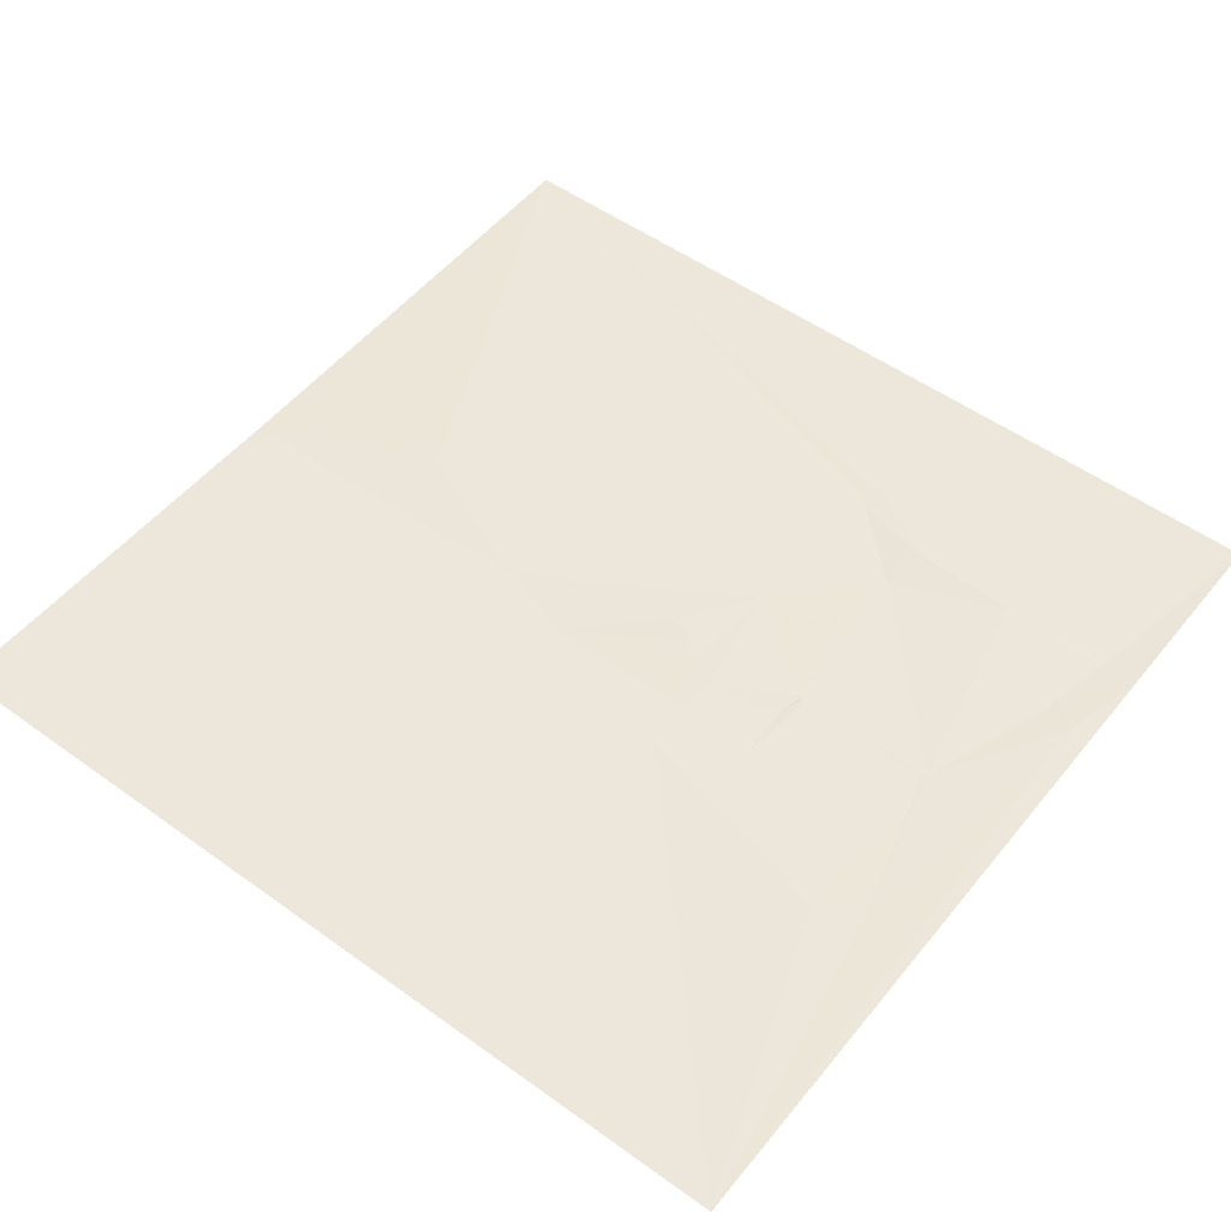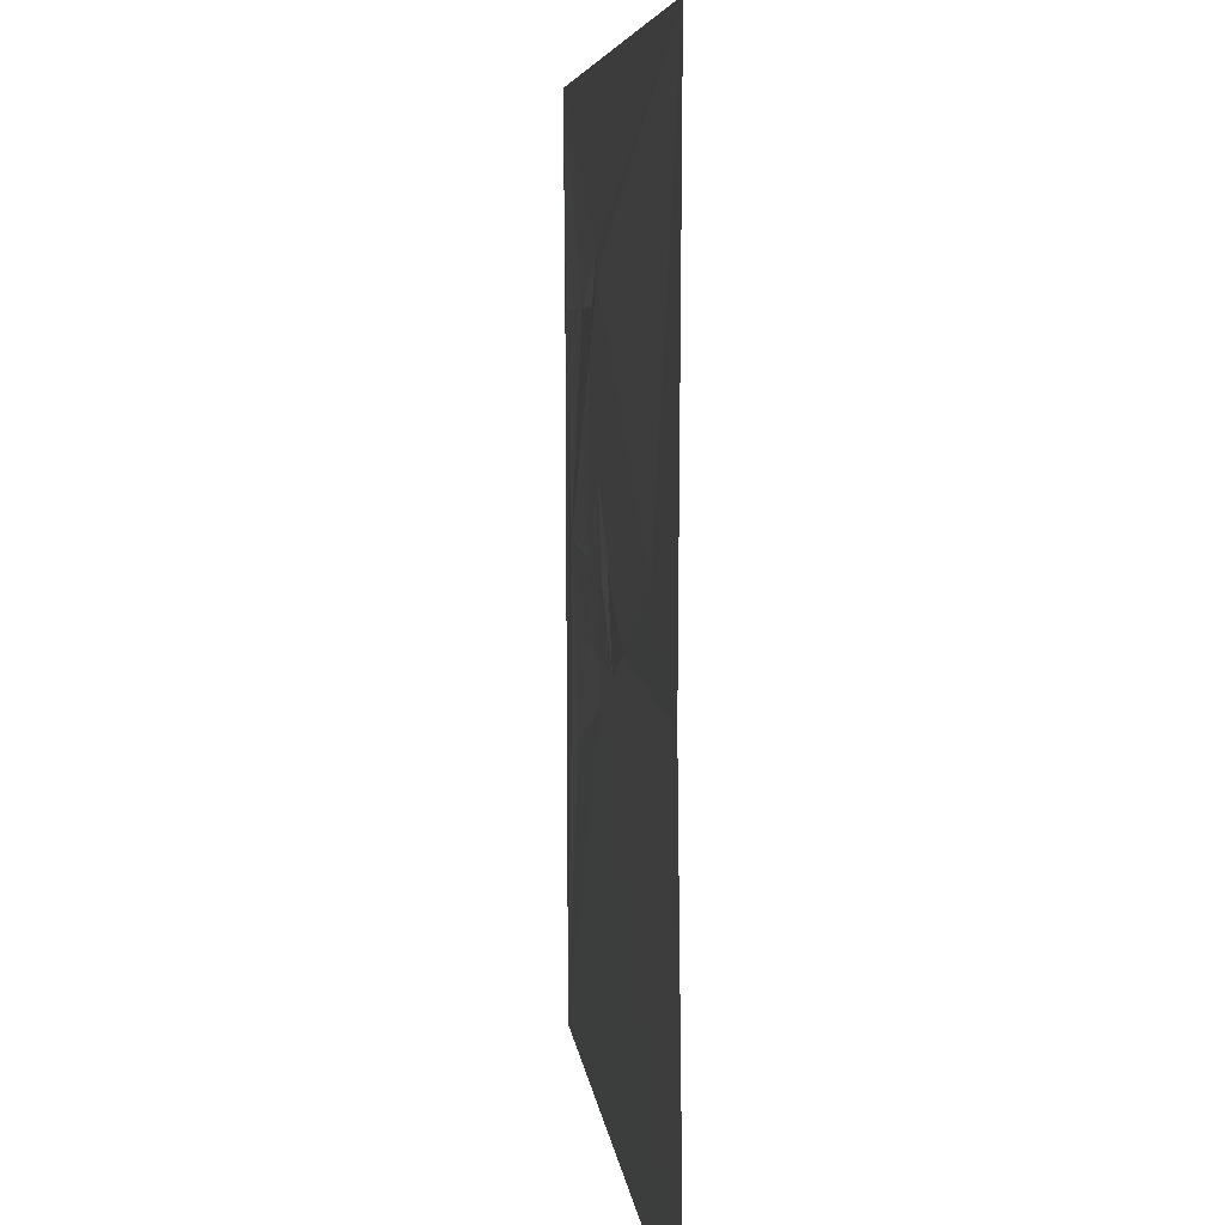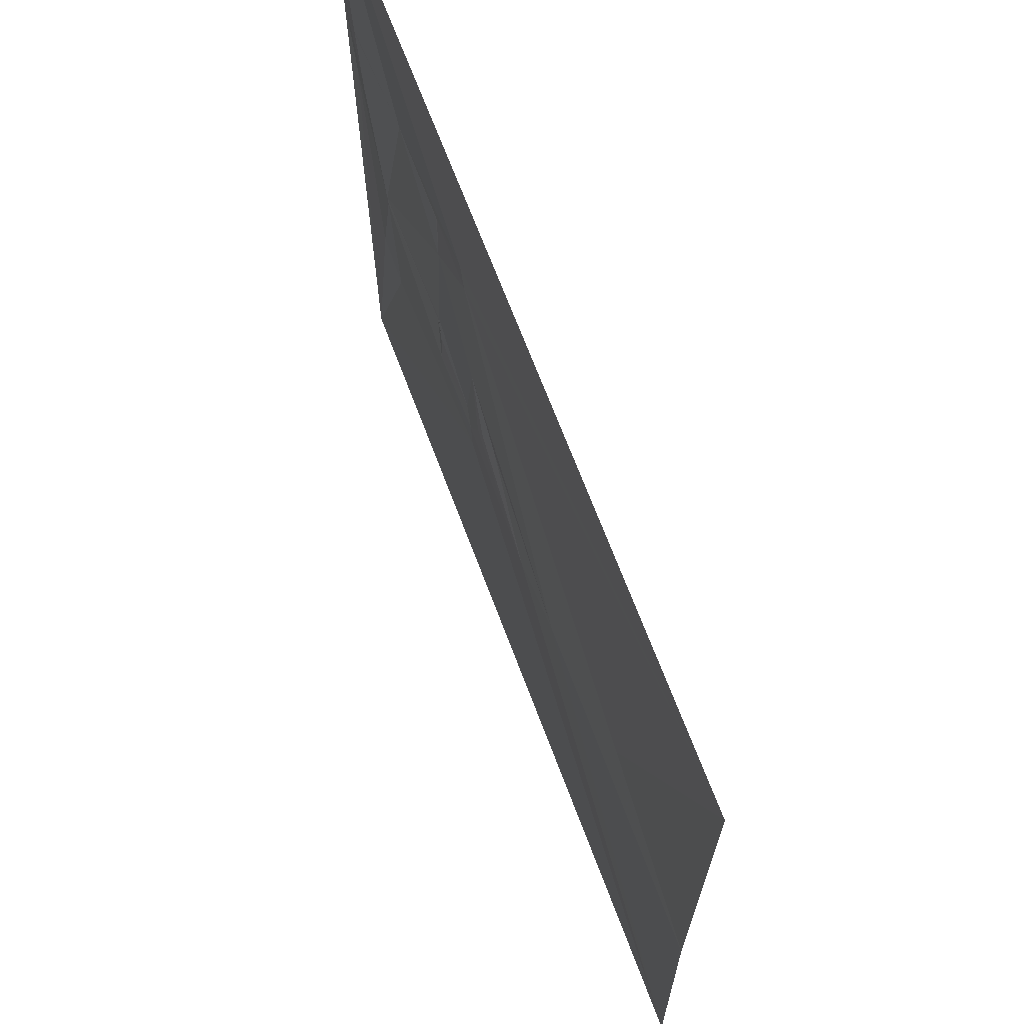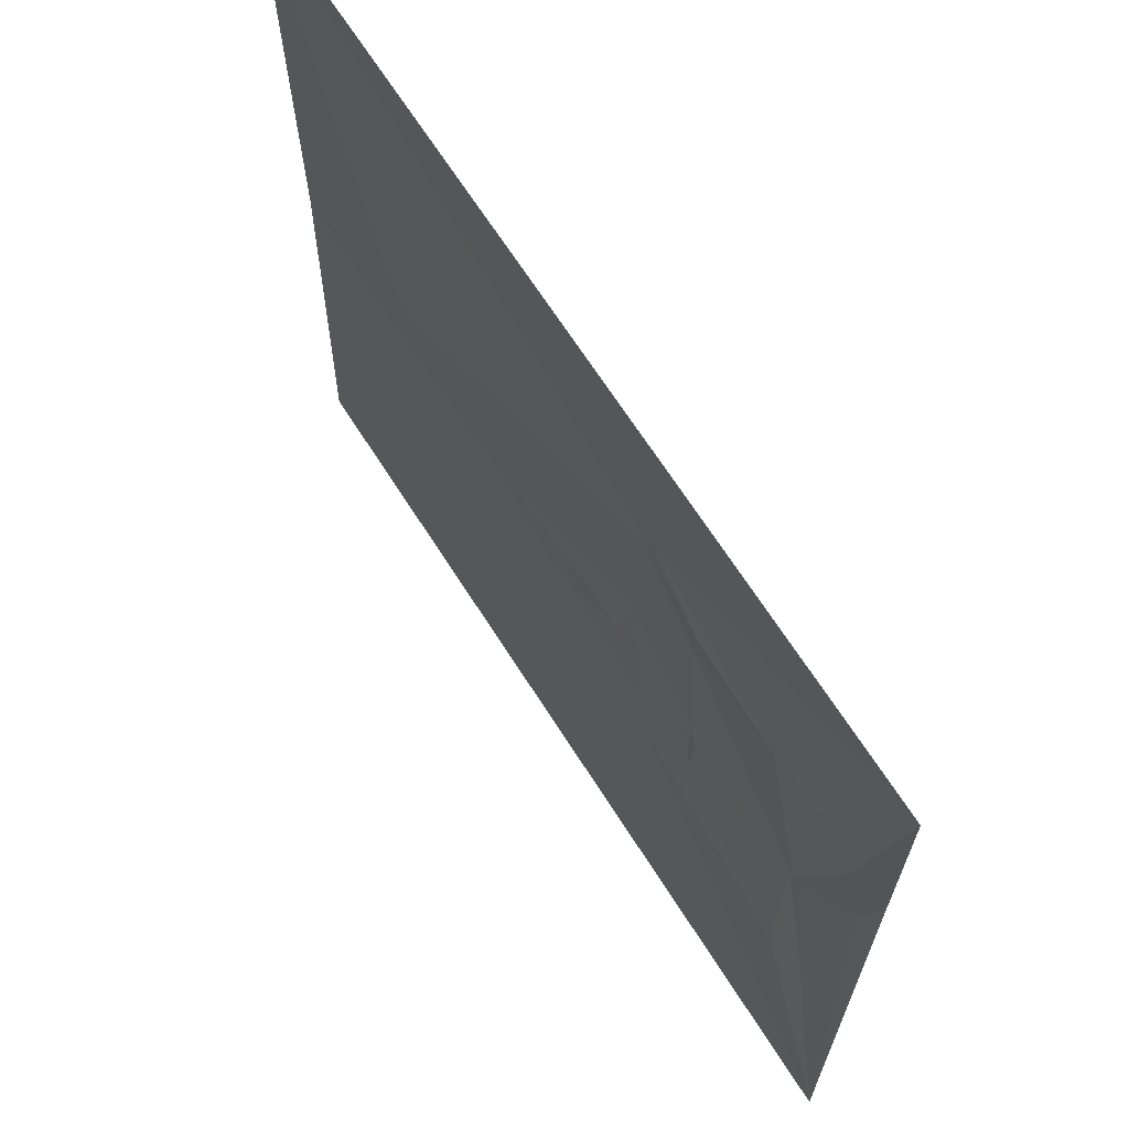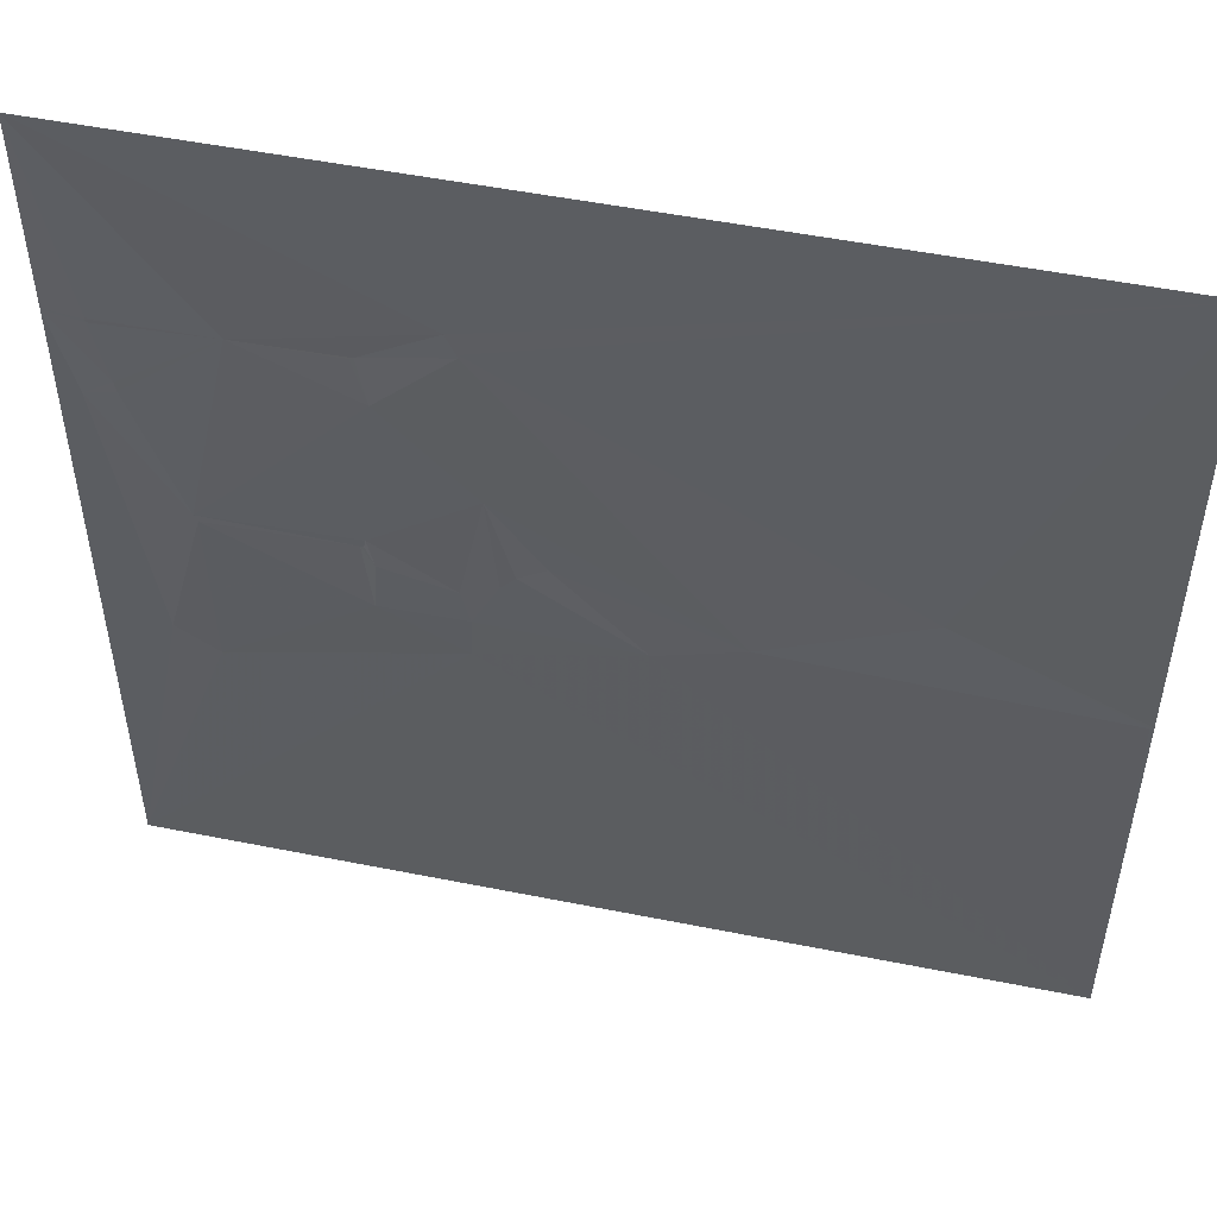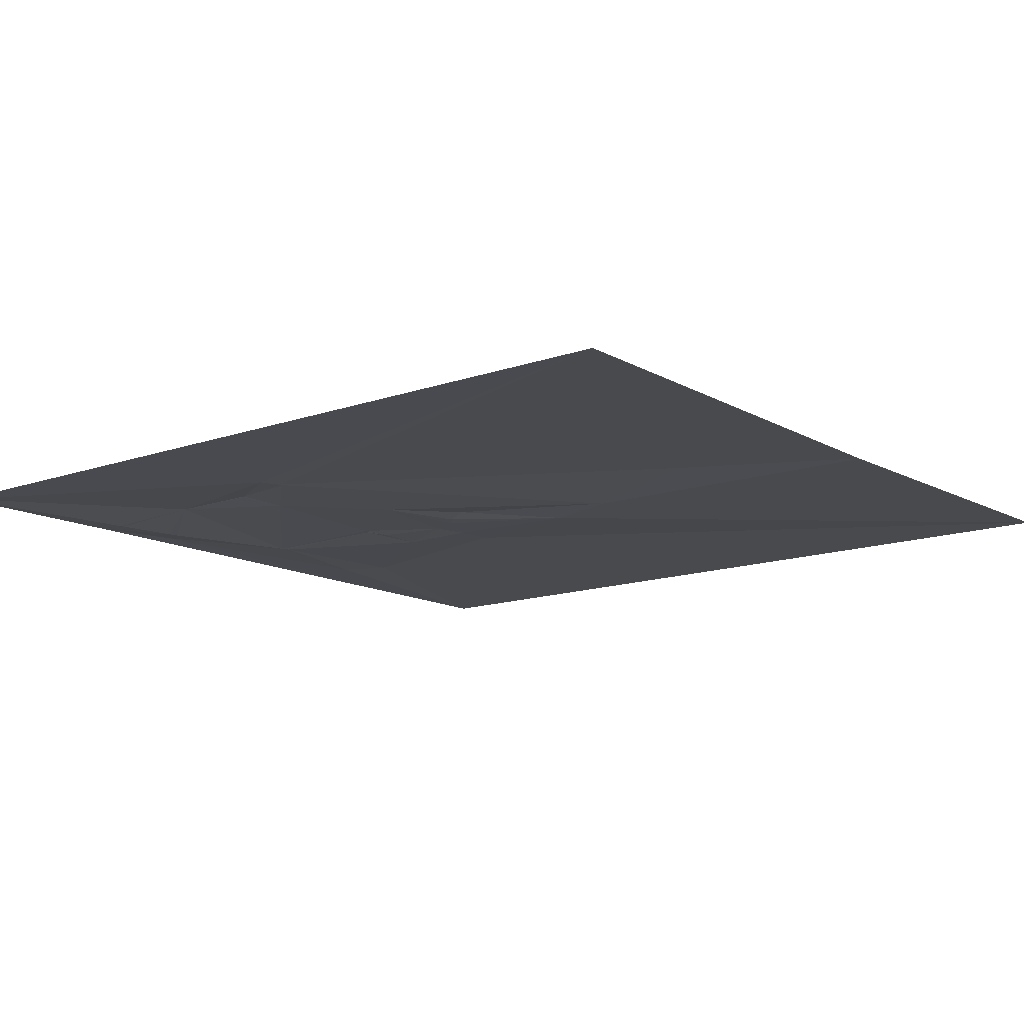
<metadata>
{"format":"obj","ext":"obj","renderer":"f3d","projection":"perspective","resolution":1024,"background":"white","views":[{"elev":52.2,"azim":-142.2,"up":"+Y"},{"elev":6.0,"azim":84.3,"up":"+Z"},{"elev":68.8,"azim":69.5,"up":"+Z"},{"elev":67.4,"azim":-122.3,"up":"+Z"},{"elev":51.0,"azim":12.5,"up":"+Z"},{"elev":-13.3,"azim":38.5,"up":"+Y"}]}
</metadata>
<code>
v 1530 1.797 -7163
v 2041 3.472 -7163
v 1714 1.885 -7252
v 1720 1.703 -7263
v 1720 1.667 -7265
v 1530 2.591 -7277
v 1551 1.202 -7277
v 1530 2.656 -7278
v 1550 1.257 -7278
v 1551 1.206 -7278
v 1672 4.053 -7278
v 1670 3.945 -7279
v 1551 1.276 -7280
v 1613 4.347 -7280
v 1678 1.931 -7305
v 1559 1.011 -7316
v 1560 1.051 -7322
v 1542 2.952 -7329
v 1728 1.484 -7357
v 1940 3.1 -7391
v 1670 2.558 -7399
v 1757 3.235 -7399
v 1587 1.074 -7400
v 1589 0.9571 -7404
v 1667 2.737 -7404
v 1669 2.78 -7404
v 1742 1.816 -7407
v 1674 1.964 -7416
v 1734 1.926 -7416
v 1714 2.697 -7426
v 1853 0.7381 -7430
v 2041 1.965 -7436
v 2039 1.917 -7437
v 1672 2.193 -7446
v 1719 2.681 -7446
v 1806 0.7663 -7446
v 1718 3.664 -7472
v 1566 2.851 -7490
v 1589 4.278 -7507
v 1530 3.669 -7674
v 2041 4.915 -7674
f 22 19 27
f 19 29 27
f 22 27 36
f 5 19 31
f 21 15 23
f 15 21 19
f 18 40 38
f 40 39 38
f 34 24 39
f 18 38 23
f 16 18 17
f 18 23 17
f 28 25 34
f 28 26 25
f 26 21 25
f 28 21 26
f 24 34 25
f 34 30 28
f 29 35 36
f 29 30 35
f 18 16 8
f 23 14 17
f 14 13 16
f 14 10 13
f 4 2 3
f 2 1 3
f 7 6 9
f 10 7 9
f 10 14 7
f 2 4 20
f 4 3 5
f 33 32 20
f 14 23 15
f 30 21 28
f 21 30 19
f 37 35 34
f 29 19 30
f 37 36 35
f 9 8 13
f 10 9 13
f 5 20 4
f 11 3 14
f 41 33 31
f 33 41 32
f 24 25 23
f 29 36 27
f 20 31 33
f 2 20 32
f 21 23 25
f 40 37 39
f 34 39 37
f 36 37 41
f 40 18 8
f 11 14 12
f 12 14 15
f 8 9 6
f 13 8 16
f 22 31 19
f 20 5 31
f 39 24 38
f 30 34 35
f 7 1 6
f 23 38 24
f 14 1 7
f 11 15 5
f 11 5 3
f 16 17 14
f 5 15 19
f 11 12 15
f 1 14 3
f 40 41 37
f 36 31 22
f 31 36 41

</code>
